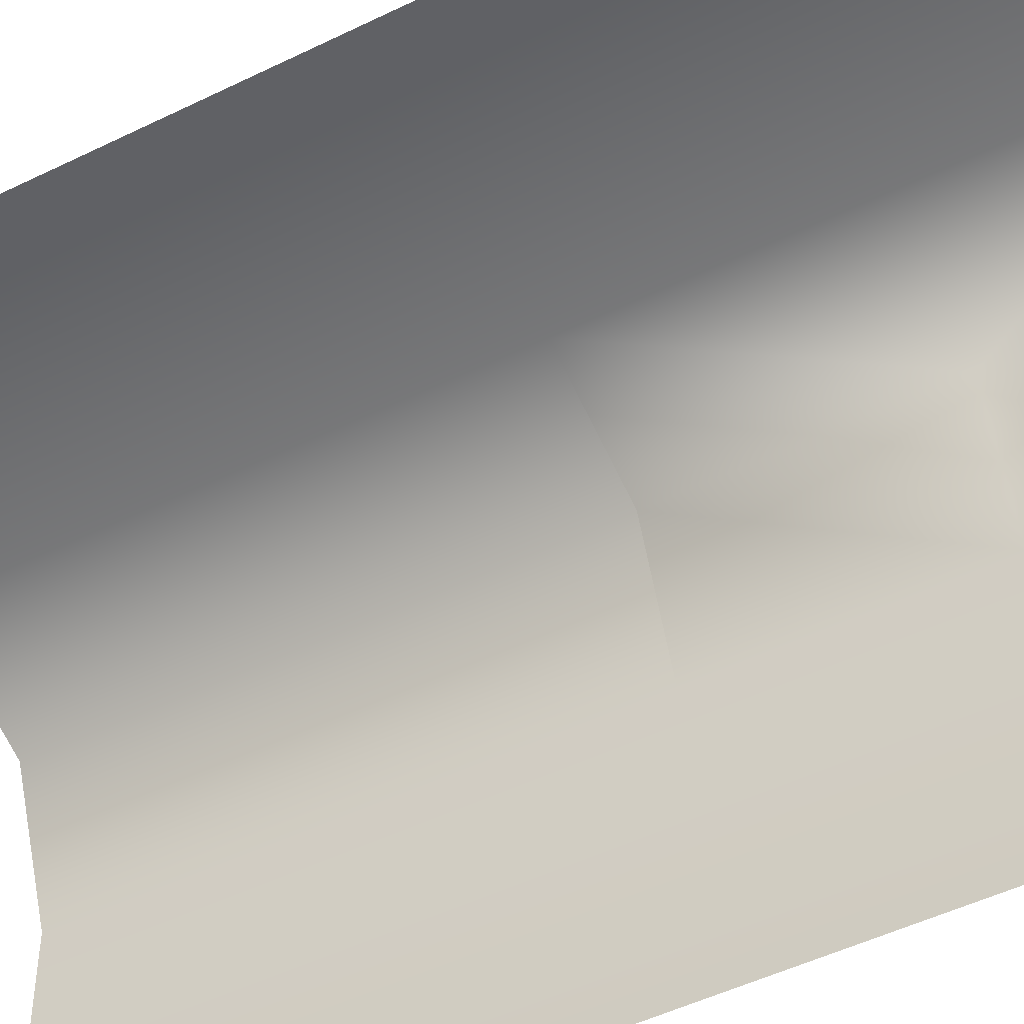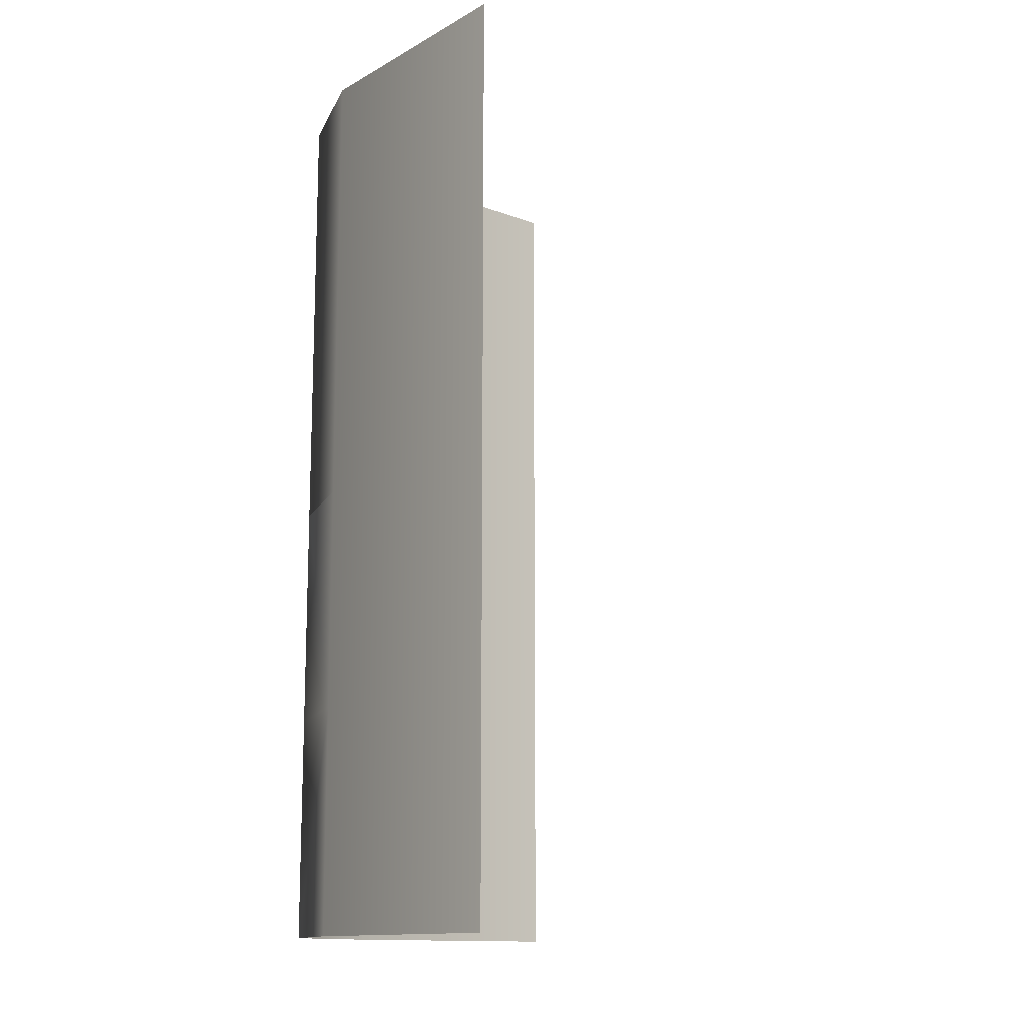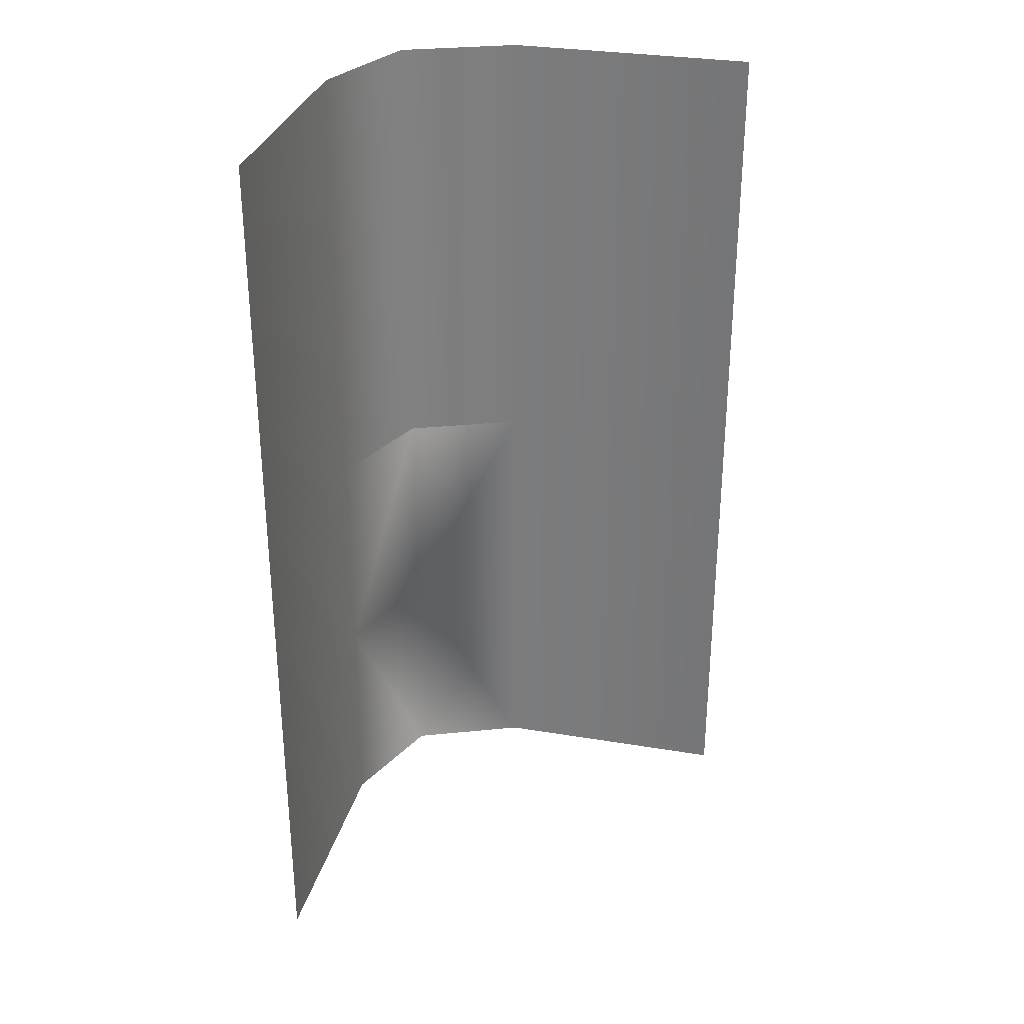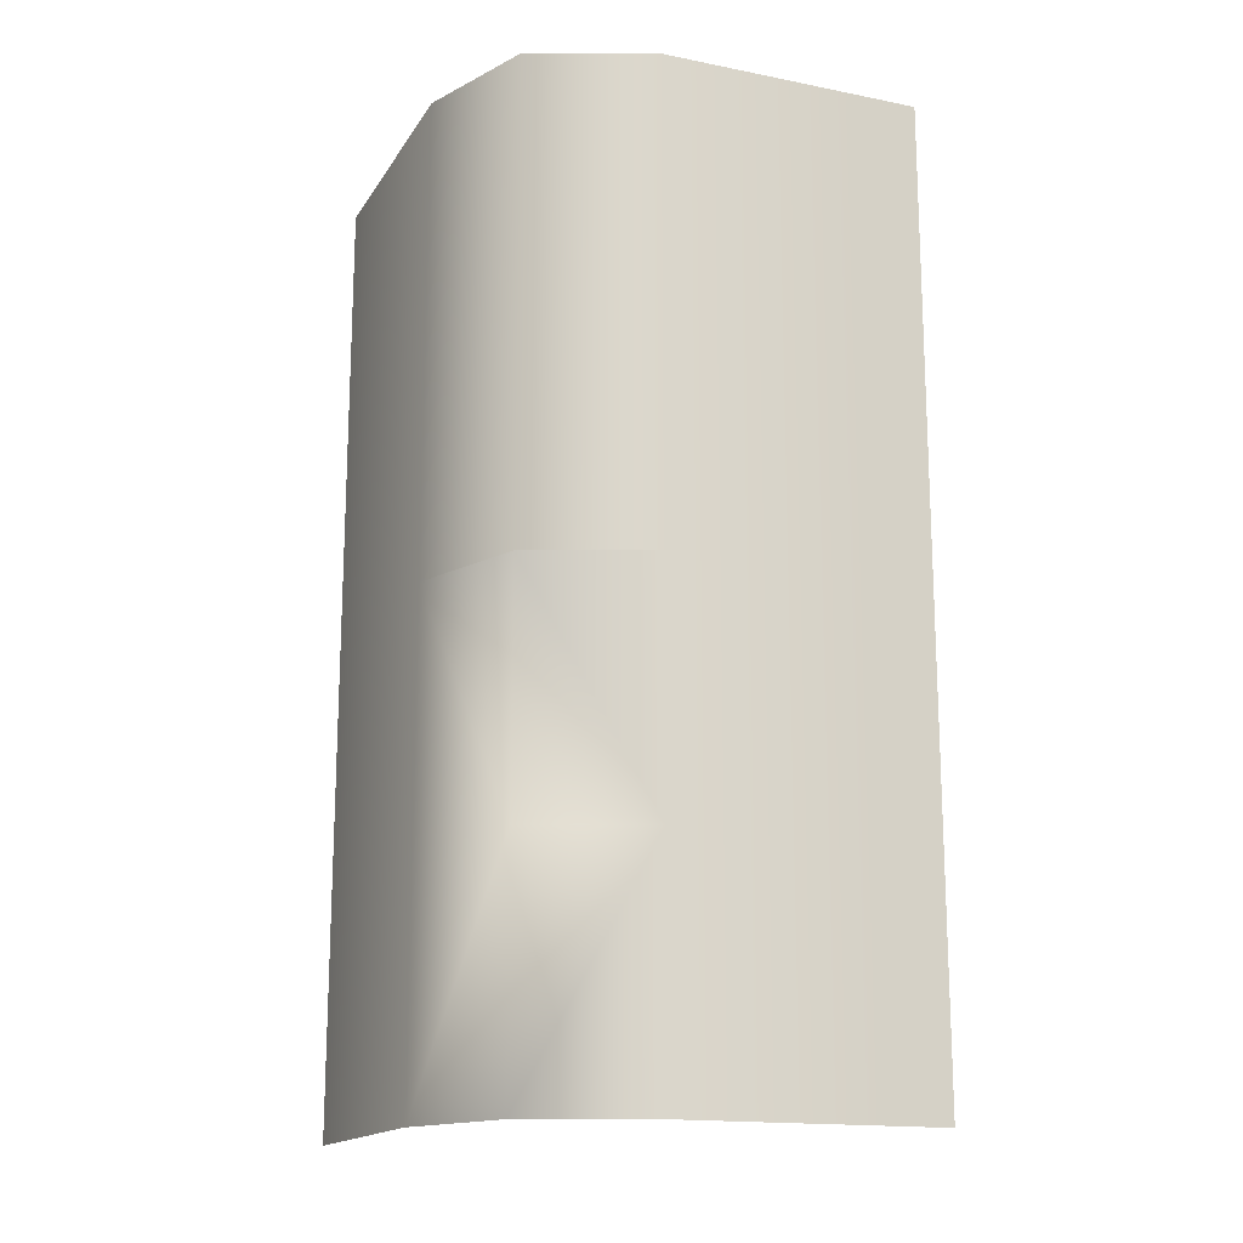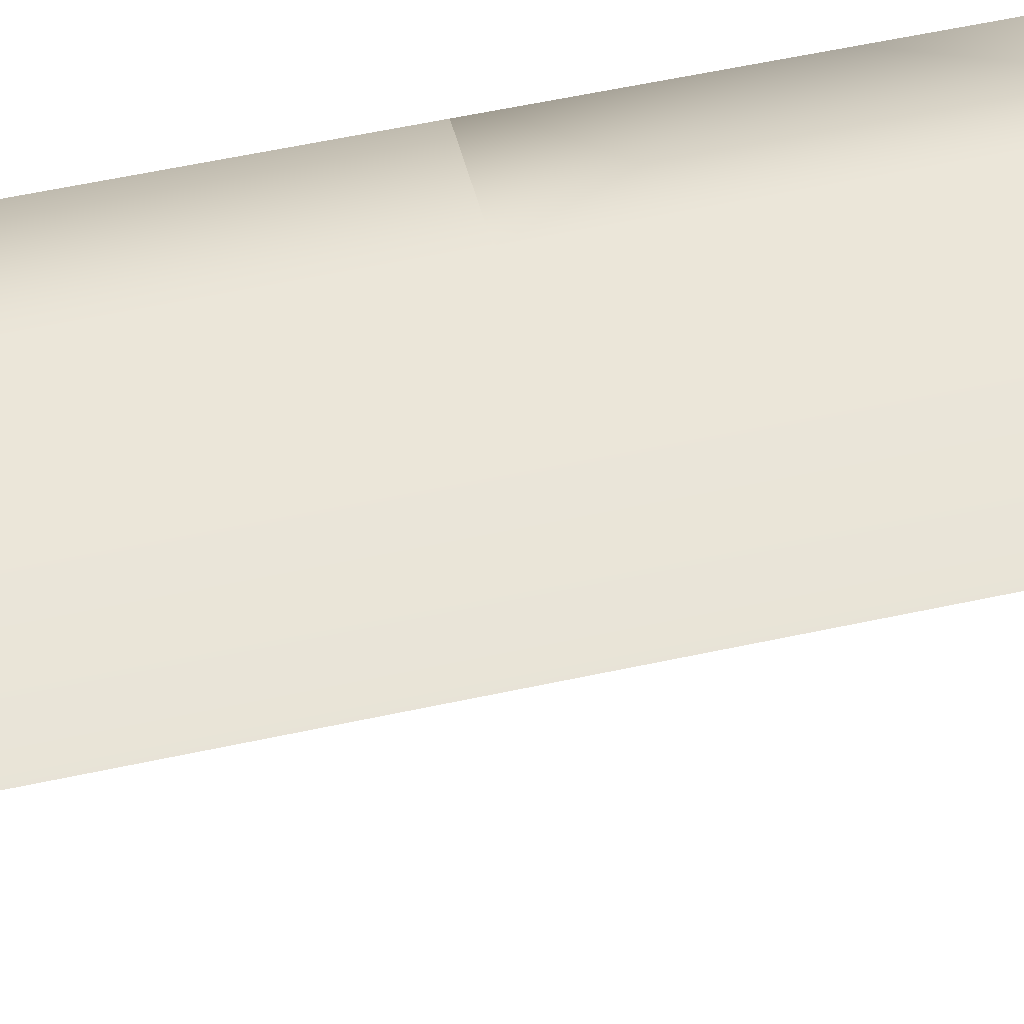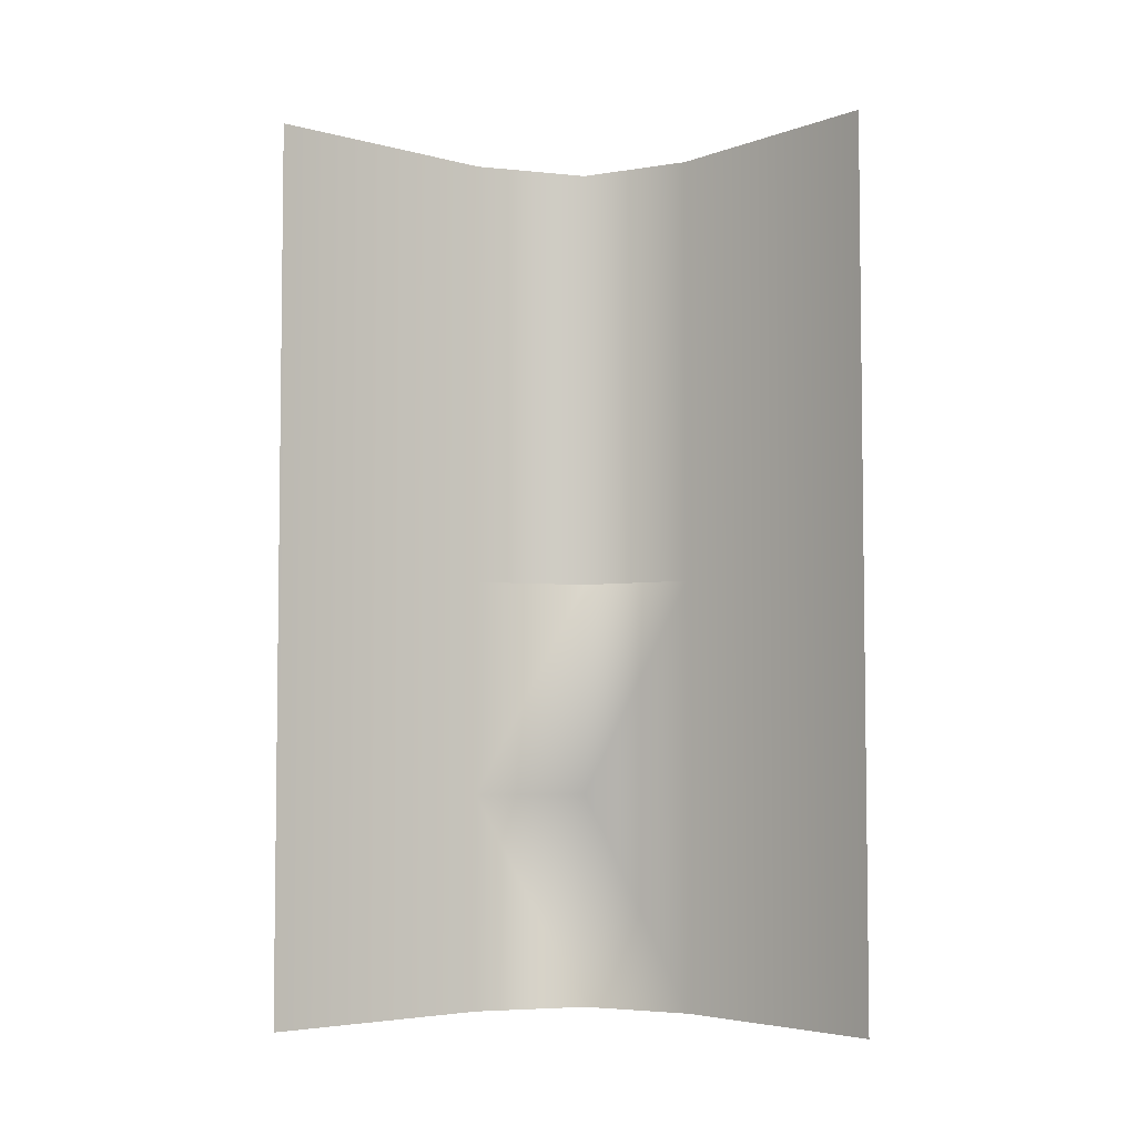
<metadata>
{"format":"obj","ext":"obj","renderer":"f3d","projection":"perspective","resolution":1024,"background":"white","views":[{"elev":-48.5,"azim":-61.2,"up":"+Z"},{"elev":-13.5,"azim":140.6,"up":"+Y"},{"elev":30.9,"azim":-166.5,"up":"+Y"},{"elev":-16.3,"azim":67.9,"up":"+Y"},{"elev":61.5,"azim":-102.2,"up":"+Z"},{"elev":-4.7,"azim":-130.4,"up":"+Y"}]}
</metadata>
<code>
o cliff_1000-1000_Cube.006
v -0.2 -1 -0.2
v -0.1 -1 -1
v -1 -1 -0.1
v -0.1 -0 -1
v -0.2 -0 -0.2
v -1 0 -0.1
v -0.1 -1 -0.45
v -0.45 -1 -0.1
v -0.1 -0 -0.45
v -0.45 0 -0.1
v -0.1 -0.5 -1
v -0.2 -0.5 -0.2
v -1 -0.5 -0.1
v -0.1 -0.5 -0.45
v -0.45 -0.5 -0.1
v -0.1 0.5 -1
v -0.2 0.5 -0.2
v -1 0.5 -0.1
v -0.1 0.5 -0.45
v -0.45 0.5 -0.1
v -0.1 1 -1
v -0.2 1 -0.2
v -1 1 -0.1
v -0.1 1 -0.45
v -0.45 1 -0.1
f 13 8 15
f 14 1 7
f 14 2 11
f 9 11 4
f 5 14 9
f 12 8 1
f 10 12 5
f 6 15 10
f 10 17 20
f 9 17 5
f 4 19 9
f 6 20 18
f 18 25 23
f 17 25 20
f 19 22 17
f 16 24 19
f 13 3 8
f 14 12 1
f 14 7 2
f 9 14 11
f 5 12 14
f 12 15 8
f 10 15 12
f 6 13 15
f 10 5 17
f 9 19 17
f 4 16 19
f 6 10 20
f 18 20 25
f 17 22 25
f 19 24 22
f 16 21 24

</code>
